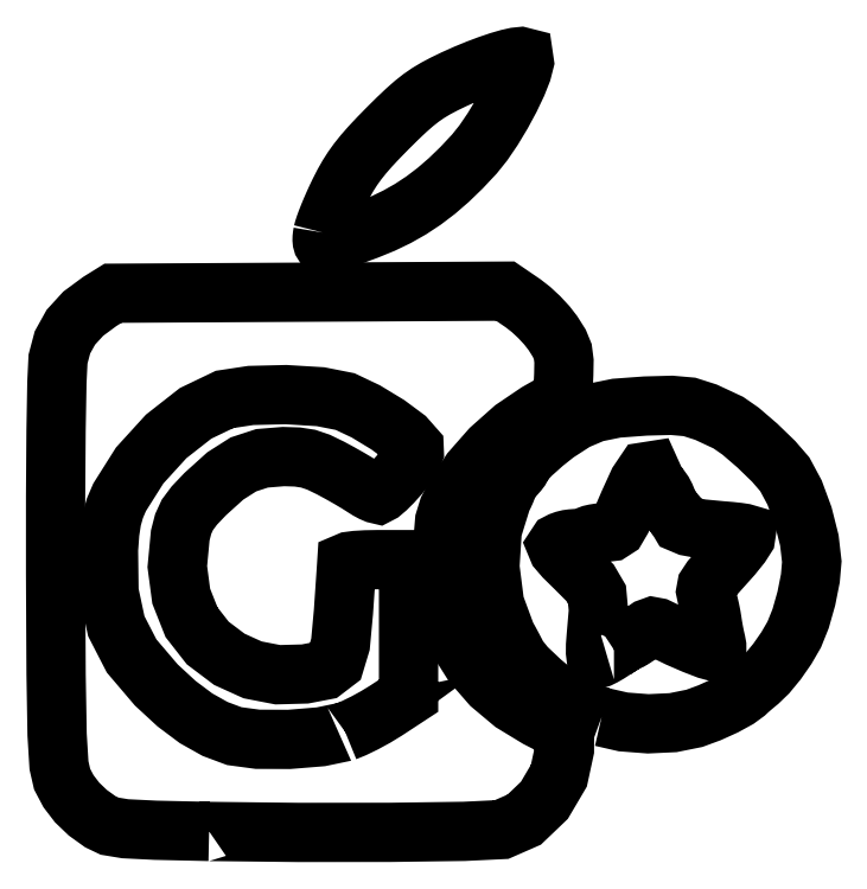
<metadata>
{"format":"dxf","ext":"dxf","renderer":"ezdxf+matplotlib","layout":"modelspace","background":"white","min_lineweight":24,"dpi":150}
</metadata>
<code>
0
SECTION
2
ENTITIES
0
LWPOLYLINE
8
Negro
90
93
70
0
10
-3.506
20
-27.09
30
0
10
-8.915
20
-26.97
30
0
10
-11.98
20
-26.81
30
0
10
-13.55
20
-26.55
30
0
10
-14.48
20
-26.11
30
0
10
-15.75
20
-25.19
30
0
10
-16.83
20
-24.16
30
0
10
-17.7
20
-23.03
30
0
10
-18.34
20
-21.81
30
0
10
-18.66
20
-20.42
30
0
10
-18.85
20
-17.31
30
0
10
-18.95
20
-11.24
30
0
10
-19
20
-0.9505
30
0
10
-19
20
6.759
30
0
10
-18.95
20
13.39
30
0
10
-18.87
20
18.25
30
0
10
-18.75
20
20.61
30
0
10
-18.3
20
22.3
30
0
10
-17.46
20
23.82
30
0
10
-16.21
20
25.19
30
0
10
-14.54
20
26.42
30
0
10
-14.21
20
26.63
30
0
10
-13.87
20
26.84
30
0
10
-13.54
20
27.05
30
0
10
-13.2
20
27.25
30
0
10
-8.255
20
27.28
30
0
10
-3.308
20
27.31
30
0
10
1.64
20
27.33
30
0
10
6.588
20
27.36
30
0
10
11.54
20
27.39
30
0
10
16.48
20
27.41
30
0
10
21.43
20
27.44
30
0
10
26.38
20
27.47
30
0
10
26.83
20
27.16
30
0
10
27.28
20
26.85
30
0
10
27.73
20
26.55
30
0
10
28.18
20
26.24
30
0
10
28.97
20
25.62
30
0
10
29.8
20
24.85
30
0
10
30.57
20
24.02
30
0
10
31.18
20
23.23
30
0
10
31.83
20
22.2
30
0
10
32.18
20
21.36
30
0
10
32.3
20
20.41
30
0
10
32.28
20
19.06
30
0
10
32.25
20
18.47
30
0
10
32.23
20
17.87
30
0
10
32.2
20
17.27
30
0
10
32.17
20
16.67
30
0
10
31.53
20
16.31
30
0
10
30.89
20
15.94
30
0
10
30.25
20
15.58
30
0
10
29.61
20
15.22
30
0
10
27.2
20
13.58
30
0
10
24.91
20
11.54
30
0
10
22.91
20
9.272
30
0
10
21.38
20
6.939
30
0
10
20.64
20
5.494
30
0
10
20.26
20
4.265
30
0
10
20.12
20
2.591
30
0
10
20.1
20
-0.1909
30
0
10
20.1
20
-1.38
30
0
10
20.1
20
-2.569
30
0
10
20.1
20
-3.759
30
0
10
20.1
20
-4.948
30
0
10
20.46
20
-5.634
30
0
10
20.83
20
-6.32
30
0
10
21.19
20
-7.006
30
0
10
21.55
20
-7.693
30
0
10
23.09
20
-10.13
30
0
10
24.95
20
-12.27
30
0
10
27.13
20
-14.11
30
0
10
29.63
20
-15.63
30
0
10
30.31
20
-15.98
30
0
10
30.99
20
-16.33
30
0
10
31.67
20
-16.68
30
0
10
32.35
20
-17.02
30
0
10
32.35
20
-17.48
30
0
10
32.35
20
-17.94
30
0
10
32.35
20
-18.4
30
0
10
32.35
20
-18.85
30
0
10
31.79
20
-21.46
30
0
10
30.32
20
-23.95
30
0
10
28.29
20
-25.9
30
0
10
26
20
-26.9
30
0
10
22.22
20
-27.08
30
0
10
14.74
20
-27.18
30
0
10
5.515
20
-27.19
30
0
10
-3.506
20
-27.09
30
0
10
-3.506
20
-27.09
30
0
10
-3.506
20
-27.09
30
0
10
-3.506
20
-27.09
30
0
10
-3.506
20
-27.09
30
0
0
LWPOLYLINE
8
Negro
90
98
70
0
10
10.22
20
-17.02
30
0
10
11.11
20
-16.66
30
0
10
12.18
20
-16.14
30
0
10
13.3
20
-15.52
30
0
10
14.33
20
-14.89
30
0
10
14.91
20
-14.52
30
0
10
15.48
20
-14.14
30
0
10
16.05
20
-13.77
30
0
10
16.62
20
-13.39
30
0
10
16.62
20
-11.67
30
0
10
16.62
20
-9.955
30
0
10
16.62
20
-8.236
30
0
10
16.62
20
-6.517
30
0
10
16.62
20
-4.798
30
0
10
16.62
20
-3.08
30
0
10
16.62
20
-1.361
30
0
10
16.62
20
0.3579
30
0
10
15.84
20
0.3579
30
0
10
15.07
20
0.3579
30
0
10
14.29
20
0.3579
30
0
10
13.51
20
0.3579
30
0
10
12.3
20
0.3363
30
0
10
11.31
20
0.2773
30
0
10
10.64
20
0.1901
30
0
10
10.39
20
0.08351
30
0
10
10.36
20
-0.3978
30
0
10
10.28
20
-1.506
30
0
10
10.17
20
-3.075
30
0
10
10.05
20
-4.941
30
0
10
9.748
20
-8.189
30
0
10
9.207
20
-9.981
30
0
10
8.117
20
-10.81
30
0
10
6.166
20
-11.19
30
0
10
3.42
20
-11.26
30
0
10
0.8839
20
-10.77
30
0
10
-1.463
20
-9.708
30
0
10
-3.642
20
-8.062
30
0
10
-5.282
20
-5.962
30
0
10
-6.323
20
-3.33
30
0
10
-6.717
20
-0.3475
30
0
10
-6.419
20
2.805
30
0
10
-6.121
20
3.959
30
0
10
-5.693
20
4.888
30
0
10
-5.001
20
5.816
30
0
10
-3.906
20
6.969
30
0
10
-1.877
20
8.804
30
0
10
-0.04466
20
9.971
30
0
10
1.832
20
10.59
30
0
10
3.996
20
10.76
30
0
10
5.392
20
10.72
30
0
10
6.491
20
10.55
30
0
10
7.531
20
10.2
30
0
10
8.753
20
9.605
30
0
10
9.692
20
9.096
30
0
10
10.63
20
8.567
30
0
10
11.45
20
8.08
30
0
10
12.05
20
7.698
30
0
10
12.51
20
7.407
30
0
10
12.95
20
7.169
30
0
10
13.32
20
7.007
30
0
10
13.57
20
6.947
30
0
10
13.87
20
7.104
30
0
10
14.38
20
7.532
30
0
10
15.01
20
8.166
30
0
10
15.71
20
8.94
30
0
10
16.49
20
9.911
30
0
10
16.98
20
10.65
30
0
10
17.2
20
11.22
30
0
10
17.18
20
11.67
30
0
10
16.32
20
12.65
30
0
10
14.52
20
13.98
30
0
10
12.31
20
15.32
30
0
10
10.22
20
16.32
30
0
10
7.737
20
16.81
30
0
10
4.246
20
17.02
30
0
10
0.6996
20
16.93
30
0
10
-1.946
20
16.53
30
0
10
-4.871
20
15.13
30
0
10
-7.841
20
12.8
30
0
10
-10.51
20
9.866
30
0
10
-12.54
20
6.652
30
0
10
-13.01
20
5.552
30
0
10
-13.33
20
4.42
30
0
10
-13.53
20
3.077
30
0
10
-13.66
20
1.346
30
0
10
-13.61
20
-2.918
30
0
10
-12.87
20
-6.367
30
0
10
-11.33
20
-9.371
30
0
10
-8.837
20
-12.3
30
0
10
-6.787
20
-14.19
30
0
10
-4.826
20
-15.66
30
0
10
-2.904
20
-16.74
30
0
10
-0.9701
20
-17.46
30
0
10
1.394
20
-17.78
30
0
10
4.569
20
-17.79
30
0
10
7.771
20
-17.53
30
0
10
10.22
20
-17.02
30
0
10
10.22
20
-17.02
30
0
0
LWPOLYLINE
8
Negro
90
65
70
0
10
7.974
20
33.38
30
0
10
8.049
20
33.68
30
0
10
8.176
20
34.08
30
0
10
8.349
20
34.55
30
0
10
8.561
20
35.09
30
0
10
8.803
20
35.68
30
0
10
9.071
20
36.29
30
0
10
9.356
20
36.91
30
0
10
9.653
20
37.53
30
0
10
10.08
20
38.37
30
0
10
10.52
20
39.13
30
0
10
10.98
20
39.86
30
0
10
11.5
20
40.58
30
0
10
12.08
20
41.31
30
0
10
12.77
20
42.09
30
0
10
13.57
20
42.94
30
0
10
14.5
20
43.9
30
0
10
15.51
20
44.9
30
0
10
16.38
20
45.72
30
0
10
17.16
20
46.41
30
0
10
17.88
20
46.98
30
0
10
18.6
20
47.48
30
0
10
19.37
20
47.93
30
0
10
20.21
20
48.38
30
0
10
21.19
20
48.86
30
0
10
22.39
20
49.39
30
0
10
23.58
20
49.88
30
0
10
24.71
20
50.31
30
0
10
25.76
20
50.66
30
0
10
26.68
20
50.93
30
0
10
27.42
20
51.1
30
0
10
27.95
20
51.15
30
0
10
28.23
20
51.08
30
0
10
28.3
20
50.57
30
0
10
28.06
20
49.64
30
0
10
27.57
20
48.38
30
0
10
26.87
20
46.92
30
0
10
26.03
20
45.37
30
0
10
25.12
20
43.84
30
0
10
24.17
20
42.45
30
0
10
23.27
20
41.32
30
0
10
21.97
20
39.93
30
0
10
20.7
20
38.7
30
0
10
19.43
20
37.6
30
0
10
18.14
20
36.62
30
0
10
16.82
20
35.75
30
0
10
15.45
20
34.97
30
0
10
14
20
34.27
30
0
10
12.47
20
33.65
30
0
10
11.69
20
33.36
30
0
10
10.94
20
33.08
30
0
10
10.25
20
32.84
30
0
10
9.622
20
32.62
30
0
10
9.086
20
32.44
30
0
10
8.655
20
32.31
30
0
10
8.348
20
32.22
30
0
10
8.182
20
32.19
30
0
10
8.082
20
32.21
30
0
10
8.004
20
32.27
30
0
10
7.947
20
32.36
30
0
10
7.91
20
32.49
30
0
10
7.895
20
32.65
30
0
10
7.9
20
32.86
30
0
10
7.927
20
33.1
30
0
10
7.974
20
33.38
30
0
0
LWPOLYLINE
8
rojo
90
69
70
0
10
36.1
20
-15.53
30
0
10
35.24
20
-15.22
30
0
10
34.39
20
-14.89
30
0
10
33.64
20
-14.57
30
0
10
33.1
20
-14.32
30
0
10
31.71
20
-13.38
30
0
10
29.99
20
-11.95
30
0
10
28.46
20
-10.5
30
0
10
27.64
20
-9.476
30
0
10
27.44
20
-9.074
30
0
10
27.15
20
-8.52
30
0
10
26.81
20
-7.888
30
0
10
26.46
20
-7.25
30
0
10
25.3
20
-4.111
30
0
10
24.83
20
-0.3857
30
0
10
25.06
20
3.321
30
0
10
26.02
20
6.403
30
0
10
26.24
20
6.863
30
0
10
26.43
20
7.282
30
0
10
26.56
20
7.614
30
0
10
26.62
20
7.811
30
0
10
26.68
20
7.984
30
0
10
26.85
20
8.249
30
0
10
27.1
20
8.571
30
0
10
27.4
20
8.912
30
0
10
27.69
20
9.232
30
0
10
27.89
20
9.494
30
0
10
27.98
20
9.671
30
0
10
27.96
20
9.736
30
0
10
28.14
20
10.11
30
0
10
29.02
20
11
30
0
10
30.26
20
12.11
30
0
10
31.51
20
13.11
30
0
10
33.5
20
14.4
30
0
10
35.39
20
15.2
30
0
10
37.6
20
15.65
30
0
10
40.53
20
15.87
30
0
10
43.17
20
15.94
30
0
10
44.97
20
15.78
30
0
10
46.63
20
15.24
30
0
10
48.88
20
14.19
30
0
10
50.12
20
13.33
30
0
10
51.81
20
11.88
30
0
10
53.46
20
10.28
30
0
10
54.58
20
8.981
30
0
10
55.57
20
7.137
30
0
10
56.44
20
4.775
30
0
10
57.06
20
2.31
30
0
10
57.31
20
0.1527
30
0
10
57.16
20
-1.531
30
0
10
56.76
20
-3.577
30
0
10
56.18
20
-5.597
30
0
10
55.54
20
-7.204
30
0
10
54.74
20
-8.572
30
0
10
53.8
20
-9.927
30
0
10
52.83
20
-11.11
30
0
10
51.94
20
-11.97
30
0
10
51.58
20
-12.27
30
0
10
51.21
20
-12.58
30
0
10
50.89
20
-12.86
30
0
10
50.64
20
-13.09
30
0
10
49.81
20
-13.7
30
0
10
48.53
20
-14.41
30
0
10
47
20
-15.1
30
0
10
45.46
20
-15.67
30
0
10
43.31
20
-16.1
30
0
10
40.79
20
-16.22
30
0
10
38.28
20
-16.03
30
0
10
36.1
20
-15.53
30
0
0
LWPOLYLINE
8
rojo
90
98
70
0
10
37.35
20
-8.744
30
0
10
37.88
20
-8.389
30
0
10
38.35
20
-8.098
30
0
10
38.7
20
-7.901
30
0
10
38.88
20
-7.829
30
0
10
39.03
20
-7.765
30
0
10
39.33
20
-7.591
30
0
10
39.71
20
-7.334
30
0
10
40.15
20
-7.02
30
0
10
40.79
20
-6.577
30
0
10
41.26
20
-6.409
30
0
10
41.74
20
-6.497
30
0
10
42.42
20
-6.827
30
0
10
43.86
20
-7.522
30
0
10
45.42
20
-8.203
30
0
10
46.76
20
-8.721
30
0
10
47.51
20
-8.927
30
0
10
47.65
20
-8.856
30
0
10
47.72
20
-8.654
30
0
10
47.72
20
-8.34
30
0
10
47.64
20
-7.933
30
0
10
47.53
20
-7.459
30
0
10
47.42
20
-6.904
30
0
10
47.32
20
-6.338
30
0
10
47.24
20
-5.828
30
0
10
47.16
20
-5.305
30
0
10
47.04
20
-4.701
30
0
10
46.9
20
-4.092
30
0
10
46.75
20
-3.55
30
0
10
46.61
20
-2.866
30
0
10
46.71
20
-2.291
30
0
10
47.16
20
-1.614
30
0
10
48.04
20
-0.6228
30
0
10
49.28
20
0.7538
30
0
10
50.15
20
1.839
30
0
10
50.63
20
2.588
30
0
10
50.68
20
2.958
30
0
10
50.44
20
3.031
30
0
10
49.88
20
3.115
30
0
10
49.1
20
3.2
30
0
10
48.16
20
3.276
30
0
10
46.18
20
3.466
30
0
10
44.81
20
3.719
30
0
10
44.03
20
4.049
30
0
10
43.78
20
4.469
30
0
10
43.76
20
4.667
30
0
10
43.7
20
4.829
30
0
10
43.61
20
4.938
30
0
10
43.49
20
4.979
30
0
10
43.34
20
5.08
30
0
10
43.15
20
5.355
30
0
10
42.94
20
5.762
30
0
10
42.74
20
6.259
30
0
10
42.53
20
6.757
30
0
10
42.32
20
7.164
30
0
10
42.13
20
7.439
30
0
10
41.97
20
7.54
30
0
10
41.84
20
7.612
30
0
10
41.69
20
7.809
30
0
10
41.55
20
8.1
30
0
10
41.44
20
8.455
30
0
10
41.05
20
9.312
30
0
10
40.52
20
9.229
30
0
10
39.8
20
8.164
30
0
10
38.85
20
6.076
30
0
10
38.13
20
4.41
30
0
10
37.62
20
3.537
30
0
10
37.08
20
3.185
30
0
10
36.27
20
3.086
30
0
10
35.82
20
3.044
30
0
10
35.4
20
2.978
30
0
10
35.05
20
2.899
30
0
10
34.82
20
2.815
30
0
10
34.51
20
2.665
30
0
10
34.19
20
2.569
30
0
10
33.74
20
2.507
30
0
10
33.08
20
2.457
30
0
10
32.72
20
2.409
30
0
10
32.34
20
2.315
30
0
10
31.99
20
2.189
30
0
10
31.71
20
2.045
30
0
10
31.53
20
1.773
30
0
10
31.71
20
1.328
30
0
10
32.34
20
0.6011
30
0
10
33.47
20
-0.5155
30
0
10
34.93
20
-1.981
30
0
10
35.64
20
-3.184
30
0
10
35.78
20
-4.767
30
0
10
35.56
20
-7.372
30
0
10
35.49
20
-8.29
30
0
10
35.48
20
-9.014
30
0
10
35.54
20
-9.488
30
0
10
35.66
20
-9.659
30
0
10
35.9
20
-9.587
30
0
10
36.29
20
-9.39
30
0
10
36.8
20
-9.099
30
0
10
37.35
20
-8.744
30
0
10
37.35
20
-8.744
30
0
0
ENDSEC
0
EOF

</code>
